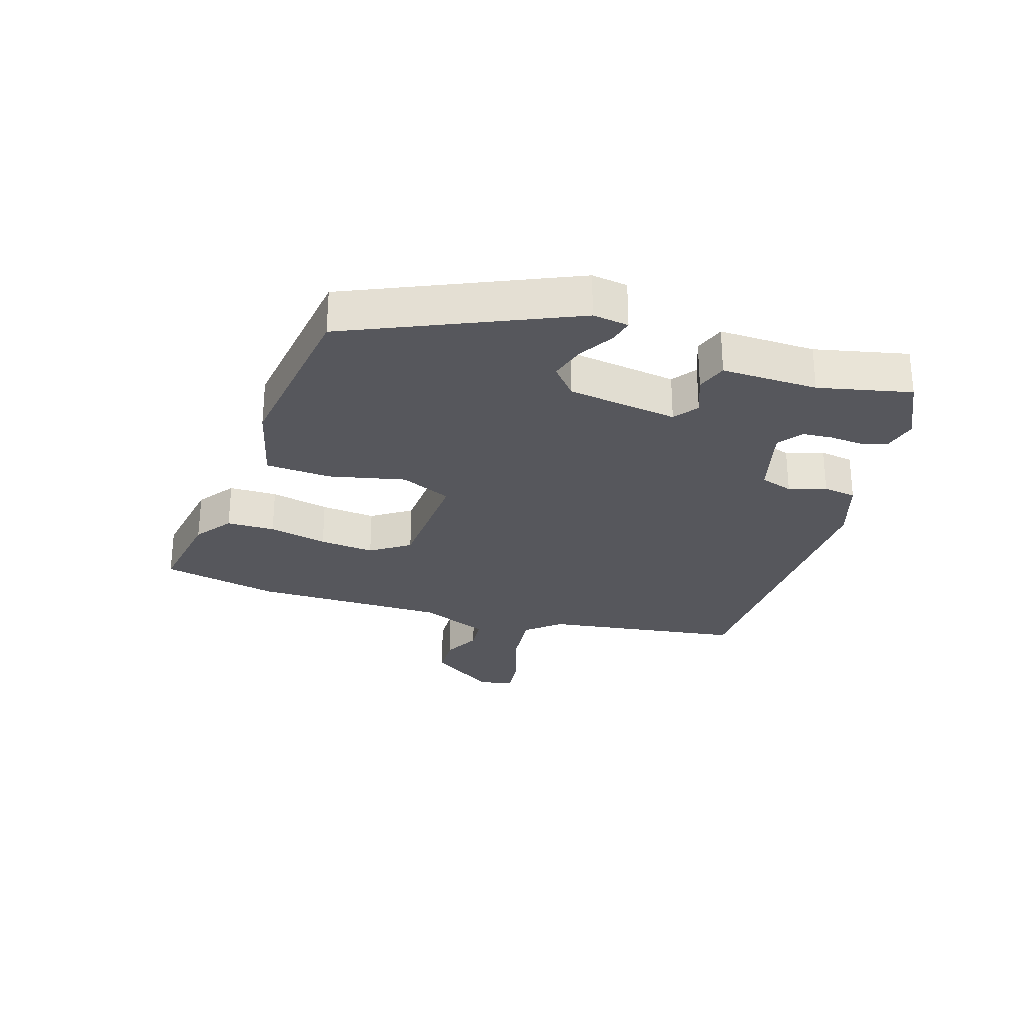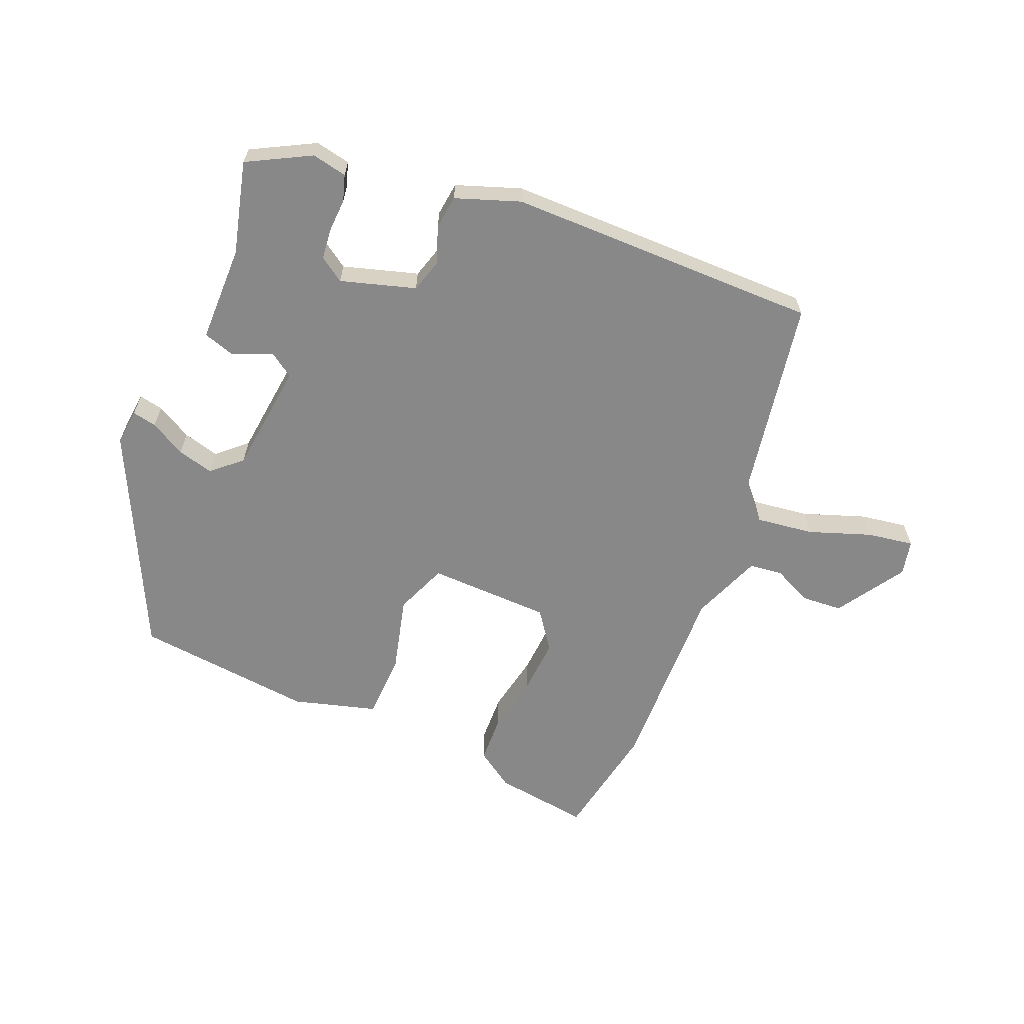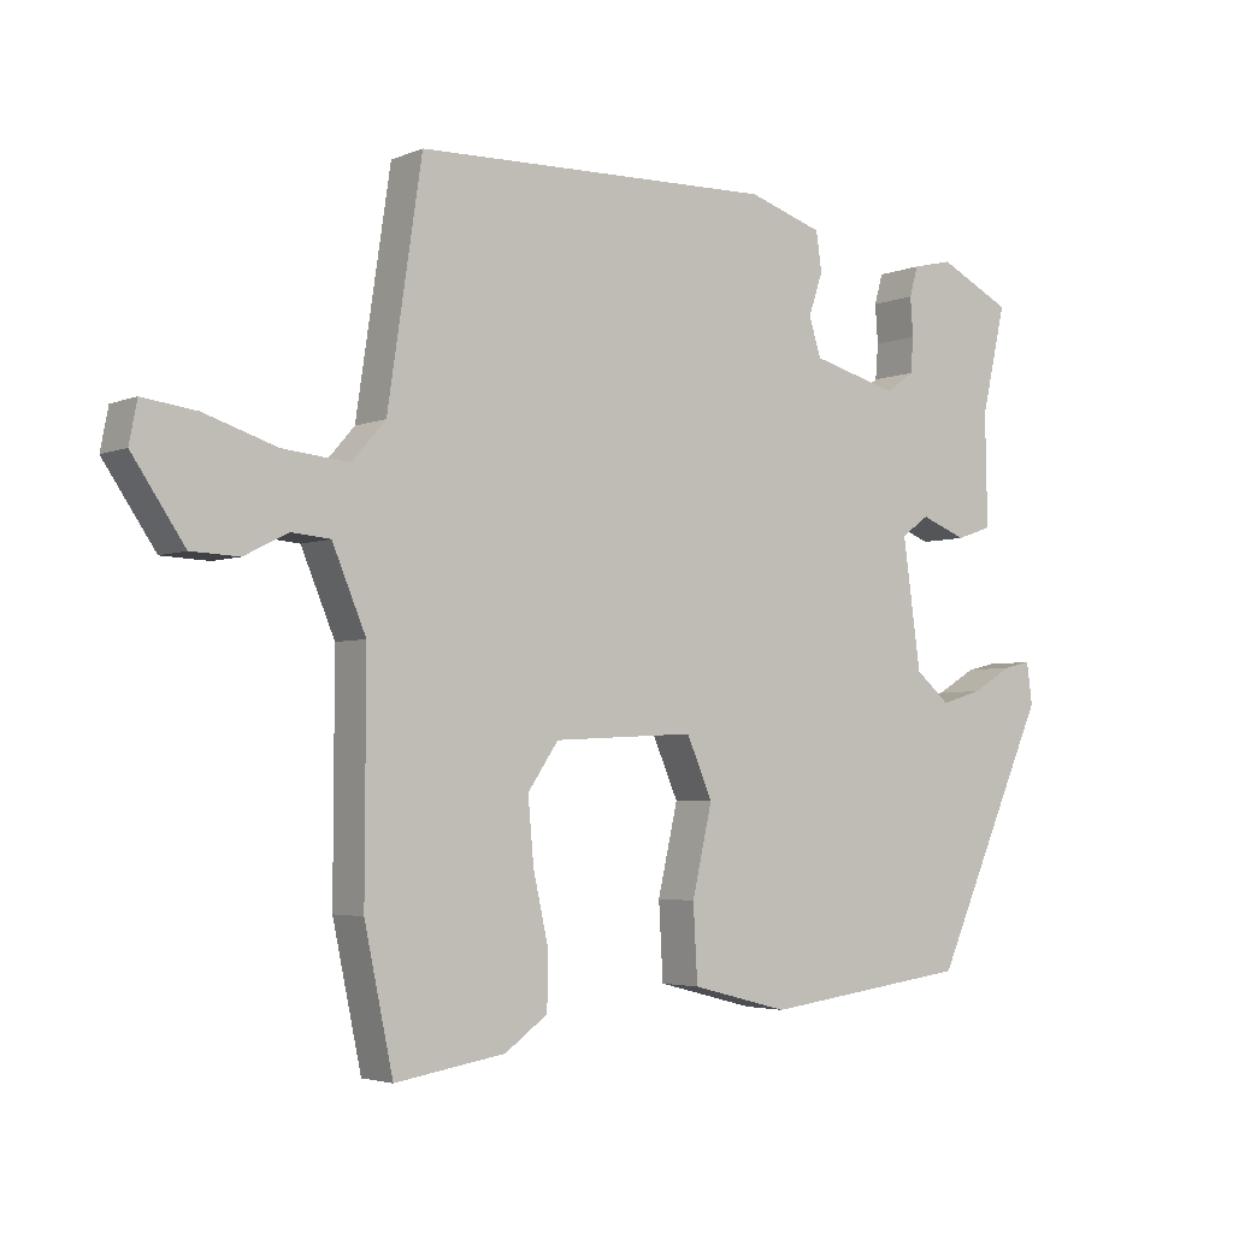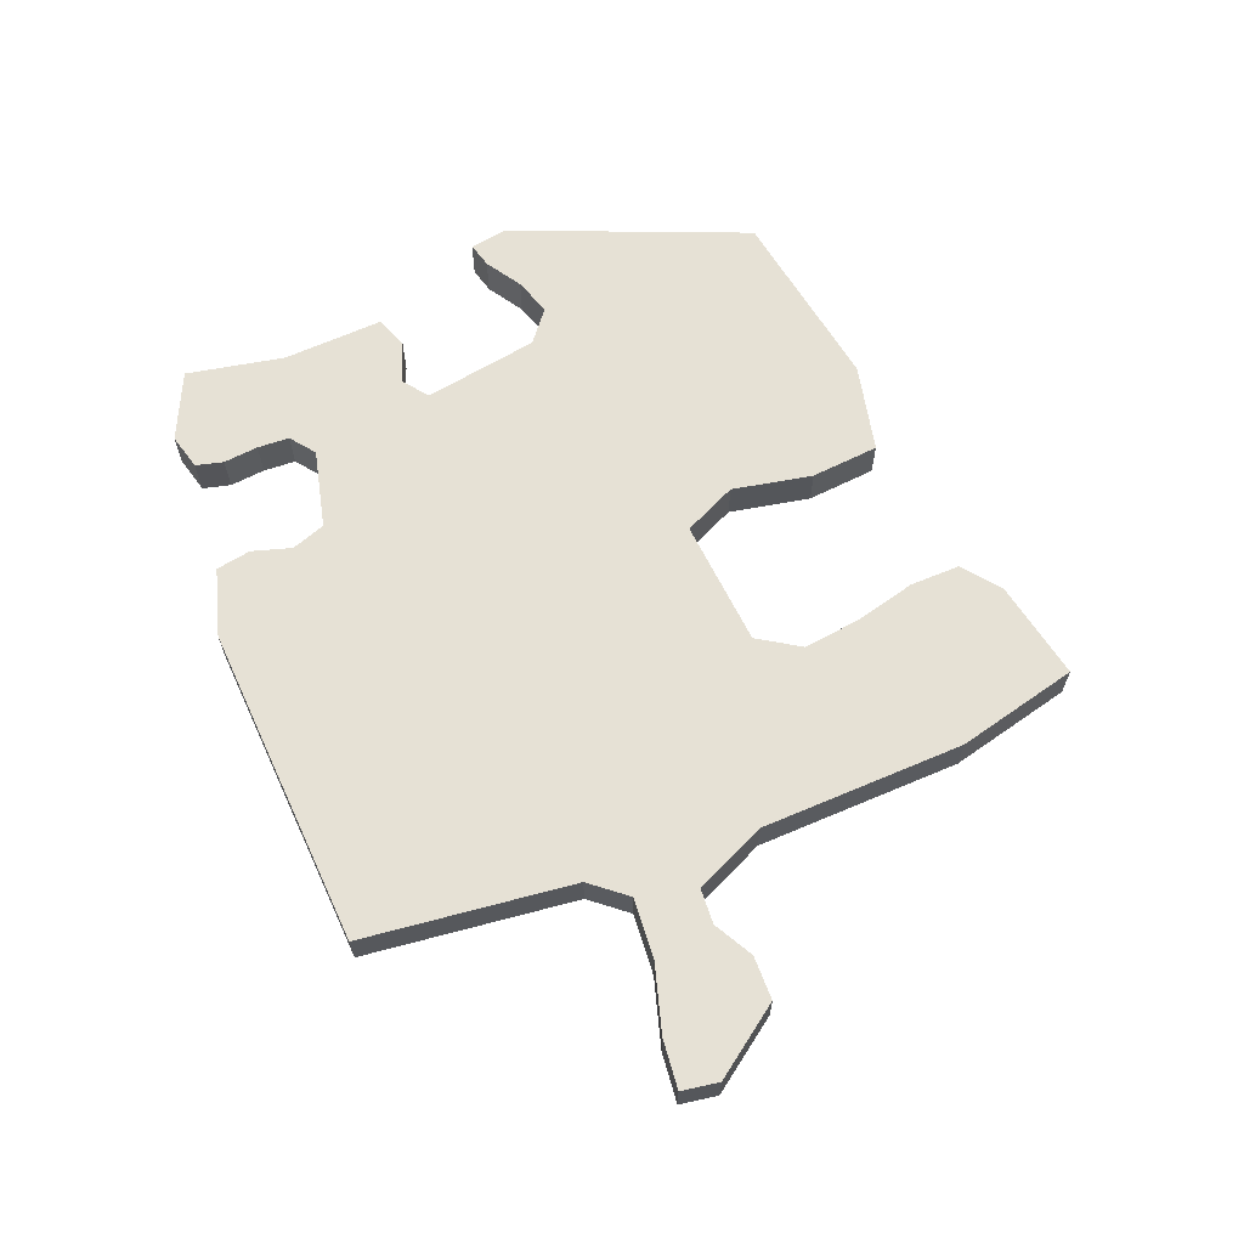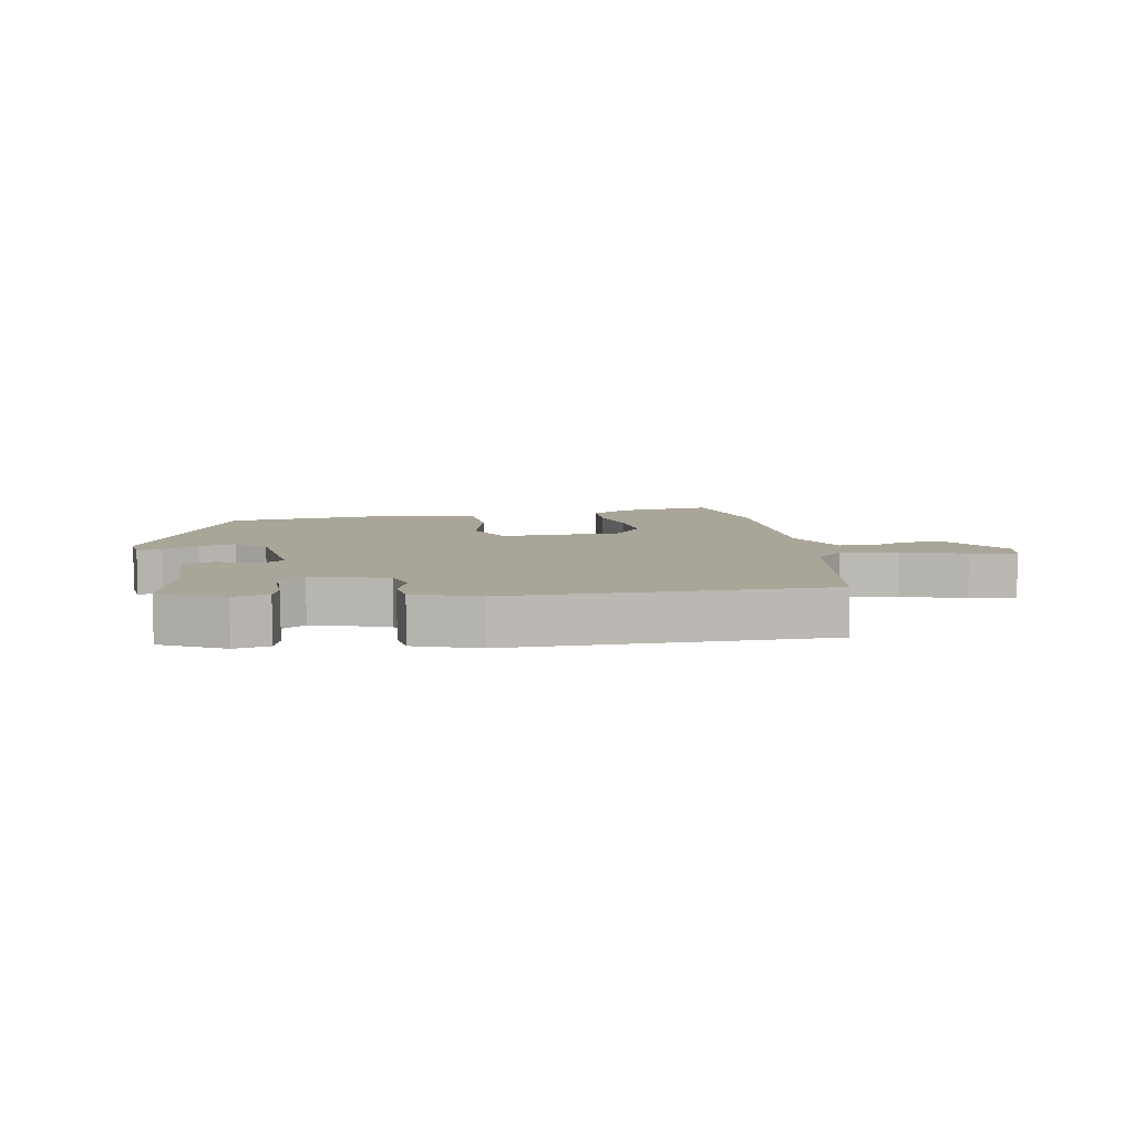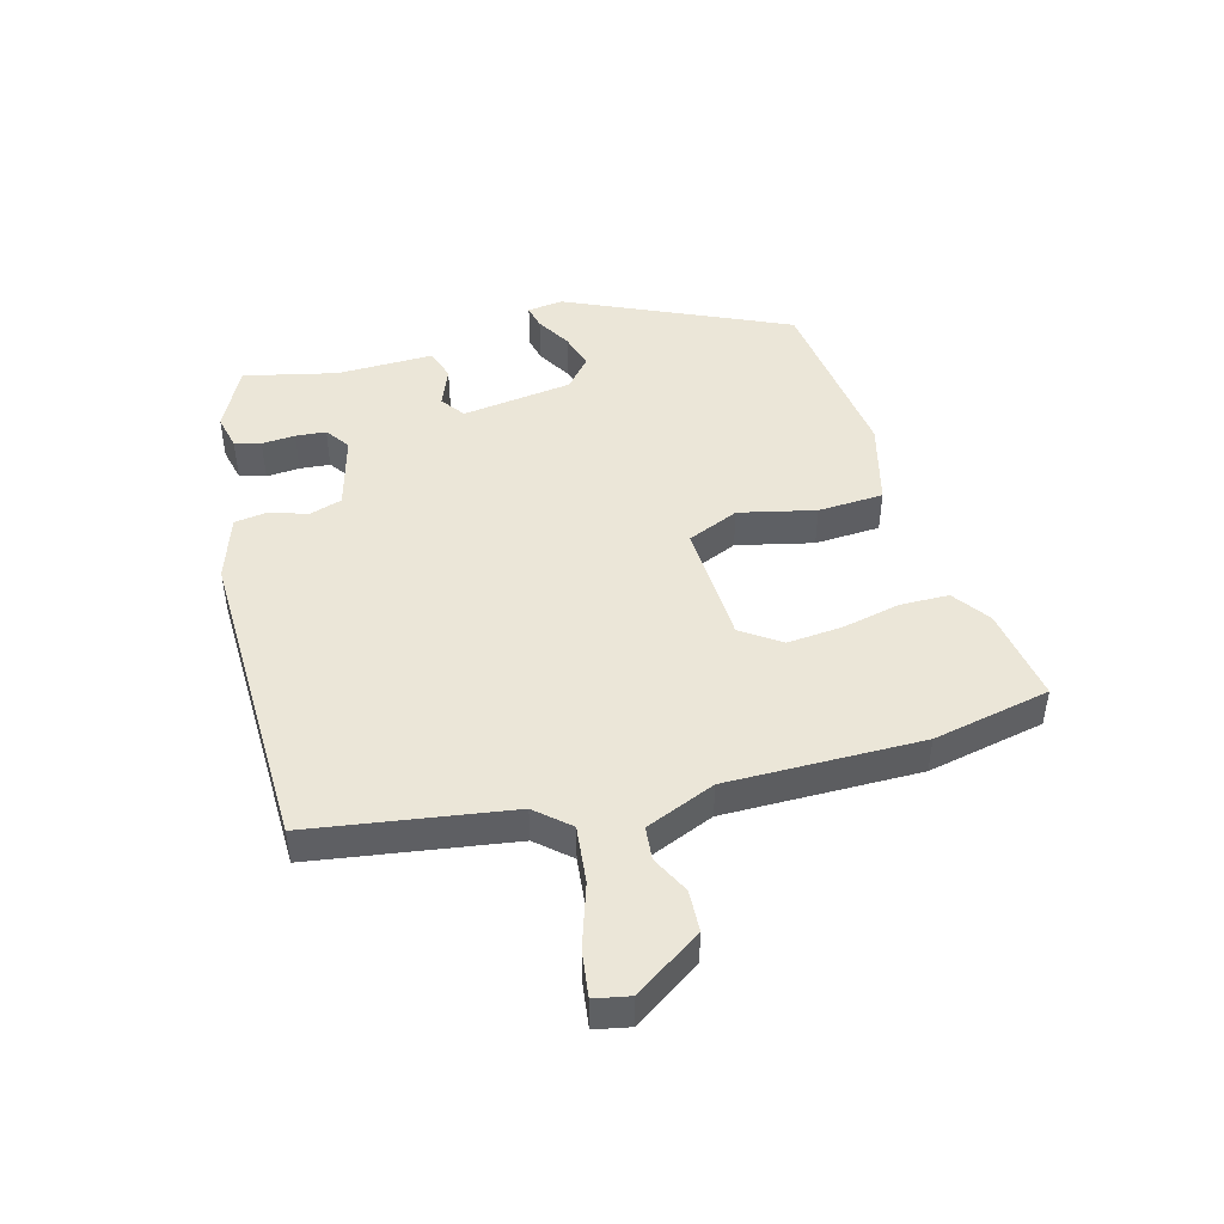
<metadata>
{"format":"obj","ext":"obj","renderer":"f3d","projection":"perspective","resolution":1024,"background":"white","views":[{"elev":-27.6,"azim":-107.8,"up":"+Y"},{"elev":-62.9,"azim":-21.1,"up":"+Y"},{"elev":-3.7,"azim":143.4,"up":"+Z"},{"elev":64.1,"azim":66.5,"up":"+Y"},{"elev":7.4,"azim":-8.9,"up":"+Y"},{"elev":46.4,"azim":74.9,"up":"+Y"}]}
</metadata>
<code>
v 0.526 0.07 -0.378
v 0.486 0.07 -0.568
v 0.332 0.07 -0.543
v 0.272 0.07 -0.5
v 0.271 0.07 -0.422
v 0.292 0.07 -0.327
v 0.3 0.07 -0.238
v 0.257 0.07 -0.175
v 0.059 0.07 -0.165
v 0.023 0.07 -0.248
v 0.051 0.07 -0.371
v 0.045 0.07 -0.477
v -0.091 0.07 -0.512
v -0.38 0.07 -0.474
v -0.54 0.07 -0.117
v -0.532 0.07 -0.059
v -0.493 0.07 -0.068
v -0.437 0.07 -0.101
v -0.379 0.07 -0.118
v -0.331 0.07 -0.077
v -0.306 0.07 0.102
v -0.345 0.07 0.13
v -0.409 0.07 0.105
v -0.459 0.07 0.122
v -0.456 0.07 0.278
v -0.49 0.07 0.428
v -0.388 0.07 0.479
v -0.332 0.07 0.466
v -0.32 0.07 0.424
v -0.324 0.07 0.37
v -0.32 0.07 0.321
v -0.281 0.07 0.293
v -0.16 0.07 0.326
v -0.143 0.07 0.379
v -0.163 0.07 0.439
v -0.155 0.07 0.493
v -0.051 0.07 0.527
v 0.452 0.07 0.515
v 0.5 0.07 0.192
v 0.547 0.07 0.138
v 0.64 0.07 0.148
v 0.741 0.07 0.181
v 0.816 0.07 0.191
v 0.827 0.07 0.134
v 0.754 0.07 0.026
v 0.687 0.07 0.023
v 0.626 0.07 0.054
v 0.572 0.07 0.049
v 0.525 0.07 -0.063
v 0.526 0 -0.378
v 0.486 0 -0.568
v 0.332 0 -0.543
v 0.272 0 -0.5
v 0.271 0 -0.422
v 0.292 0 -0.327
v 0.3 0 -0.238
v 0.257 0 -0.175
v 0.059 0 -0.165
v 0.023 0 -0.248
v 0.051 0 -0.371
v 0.045 0 -0.477
v -0.091 0 -0.512
v -0.38 0 -0.474
v -0.54 0 -0.117
v -0.532 0 -0.059
v -0.493 0 -0.068
v -0.437 0 -0.101
v -0.379 0 -0.118
v -0.331 0 -0.077
v -0.306 0 0.102
v -0.345 0 0.13
v -0.409 0 0.105
v -0.459 0 0.122
v -0.456 0 0.278
v -0.49 0 0.428
v -0.388 0 0.479
v -0.332 0 0.466
v -0.32 0 0.424
v -0.324 0 0.37
v -0.32 0 0.321
v -0.281 0 0.293
v -0.16 0 0.326
v -0.143 0 0.379
v -0.163 0 0.439
v -0.155 0 0.493
v -0.051 0 0.527
v 0.452 0 0.515
v 0.5 0 0.192
v 0.547 0 0.138
v 0.64 0 0.148
v 0.741 0 0.181
v 0.816 0 0.191
v 0.827 0 0.134
v 0.754 0 0.026
v 0.687 0 0.023
v 0.626 0 0.054
v 0.572 0 0.049
v 0.525 0 -0.063
f 44 45 46 47
f 44 47 48
f 41 42 43 44
f 40 41 44 48
f 39 40 48 49
f 34 35 36 37
f 33 34 37 38
f 27 28 29 30
f 25 26 27 30
f 25 30 31
f 22 23 24 25
f 21 22 25 31
f 15 16 17 18
f 15 18 19
f 14 15 19
f 13 14 19 20
f 10 11 12 13
f 3 4 5 6
f 3 6 7
f 2 3 7
f 1 2 7
f 49 1 7 8
f 33 38 39 49
f 32 33 49 8
f 21 31 32 8
f 10 13 20 21
f 9 10 21
f 8 9 21
f 96 95 94 93
f 97 96 93
f 93 92 91 90
f 97 93 90 89
f 98 97 89 88
f 86 85 84 83
f 87 86 83 82
f 79 78 77 76
f 79 76 75 74
f 80 79 74
f 74 73 72 71
f 80 74 71 70
f 67 66 65 64
f 68 67 64
f 68 64 63
f 69 68 63 62
f 62 61 60 59
f 55 54 53 52
f 56 55 52
f 56 52 51
f 56 51 50
f 57 56 50 98
f 98 88 87 82
f 57 98 82 81
f 57 81 80 70
f 70 69 62 59
f 70 59 58
f 70 58 57
f 1 50 51 2
f 2 51 52 3
f 3 52 53 4
f 4 53 54 5
f 5 54 55 6
f 6 55 56 7
f 7 56 57 8
f 8 57 58 9
f 9 58 59 10
f 10 59 60 11
f 11 60 61 12
f 12 61 62 13
f 13 62 63 14
f 14 63 64 15
f 15 64 65 16
f 16 65 66 17
f 17 66 67 18
f 18 67 68 19
f 19 68 69 20
f 20 69 70 21
f 21 70 71 22
f 22 71 72 23
f 23 72 73 24
f 24 73 74 25
f 25 74 75 26
f 26 75 76 27
f 27 76 77 28
f 28 77 78 29
f 29 78 79 30
f 30 79 80 31
f 31 80 81 32
f 32 81 82 33
f 33 82 83 34
f 34 83 84 35
f 35 84 85 36
f 36 85 86 37
f 37 86 87 38
f 38 87 88 39
f 39 88 89 40
f 40 89 90 41
f 41 90 91 42
f 42 91 92 43
f 43 92 93 44
f 44 93 94 45
f 45 94 95 46
f 46 95 96 47
f 47 96 97 48
f 48 97 98 49
f 49 98 50 1

</code>
